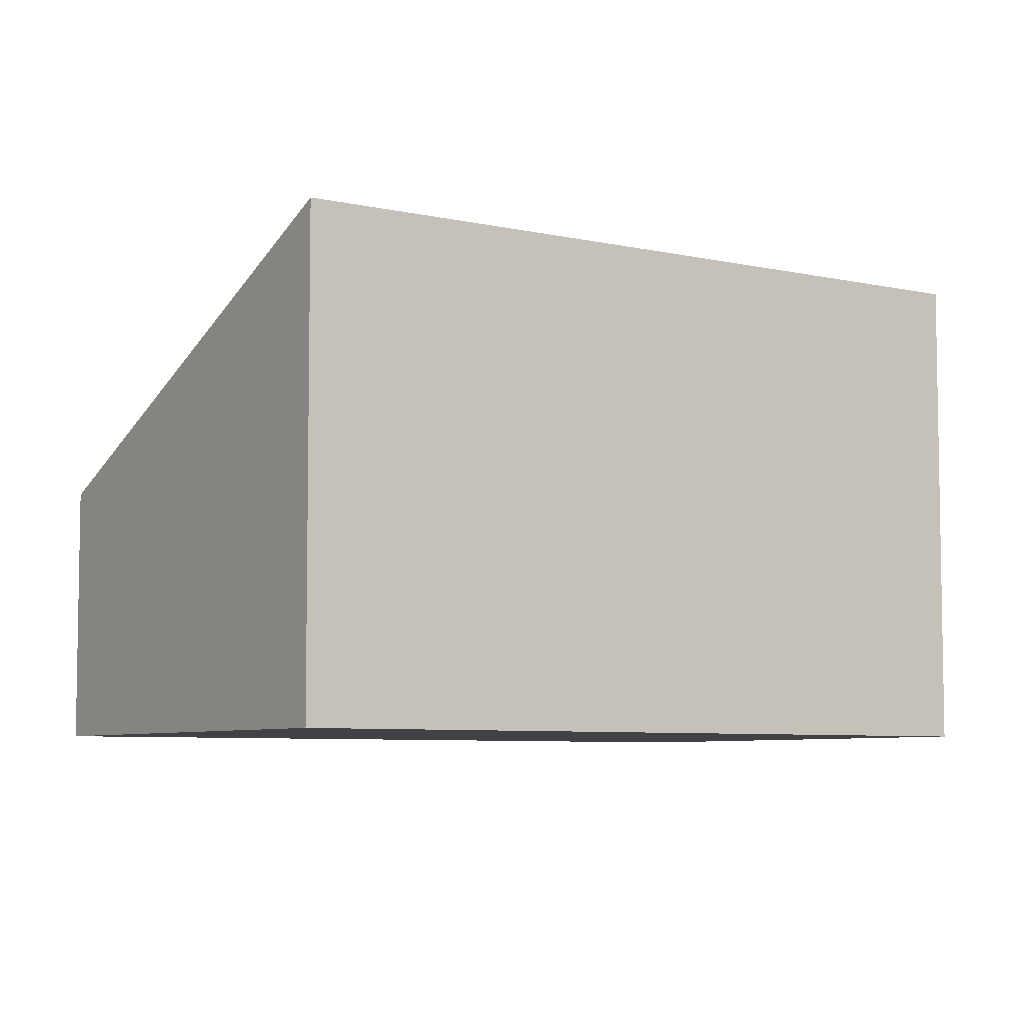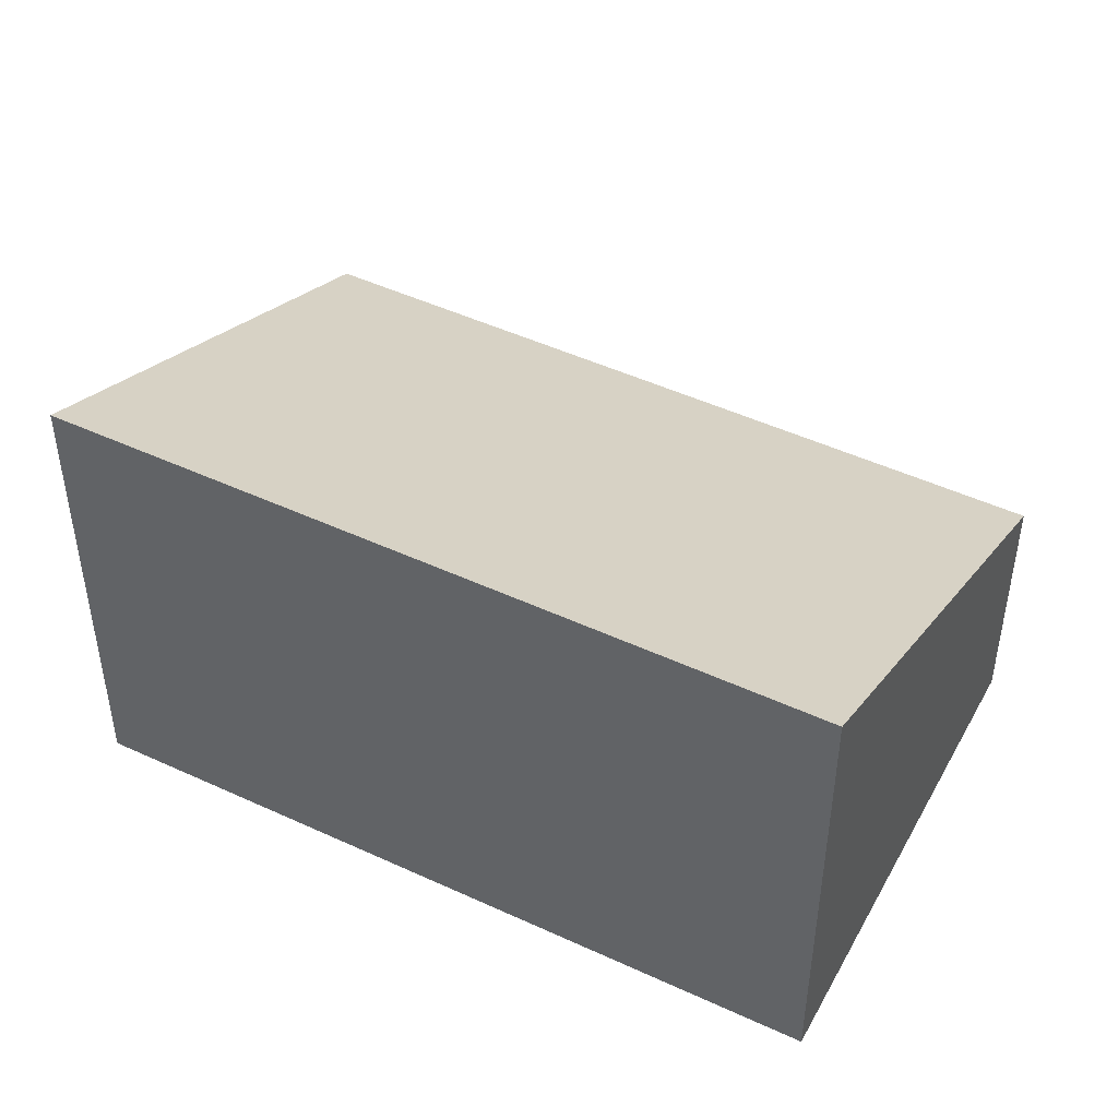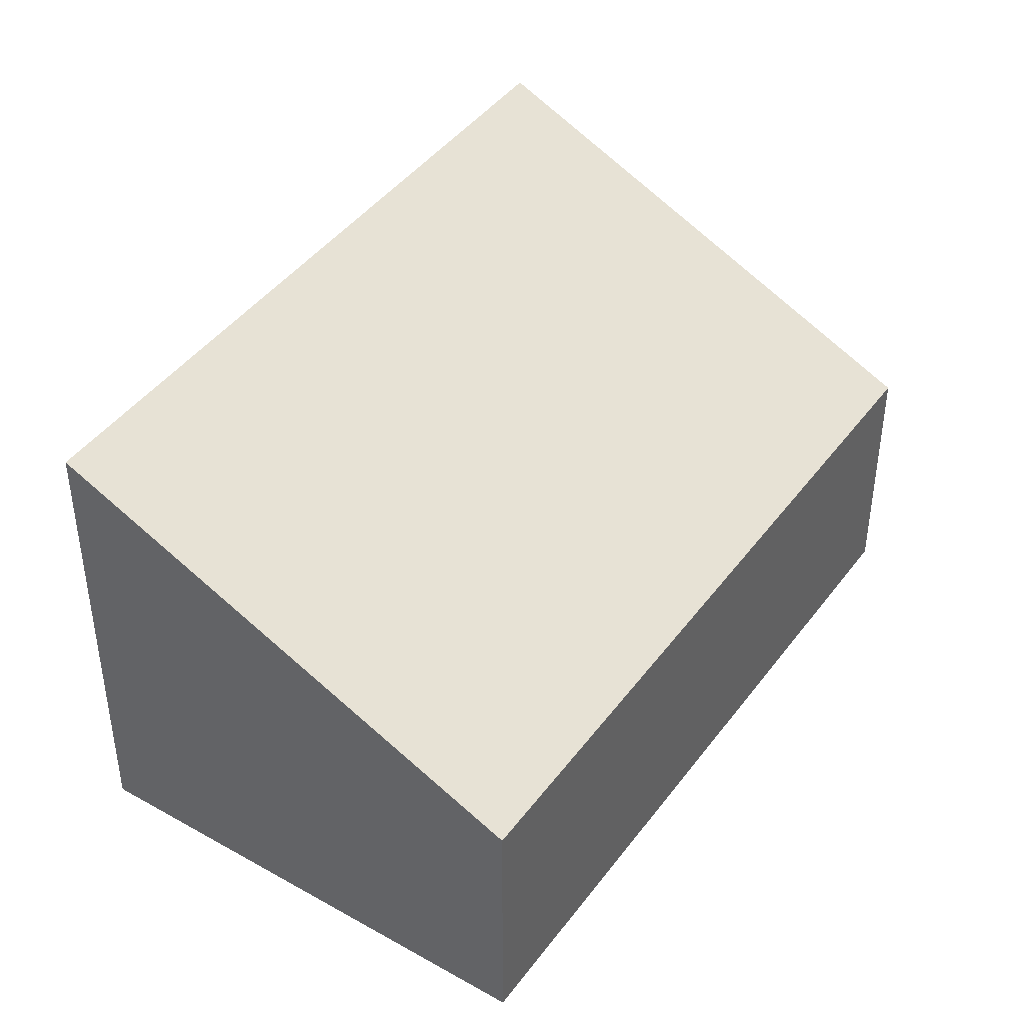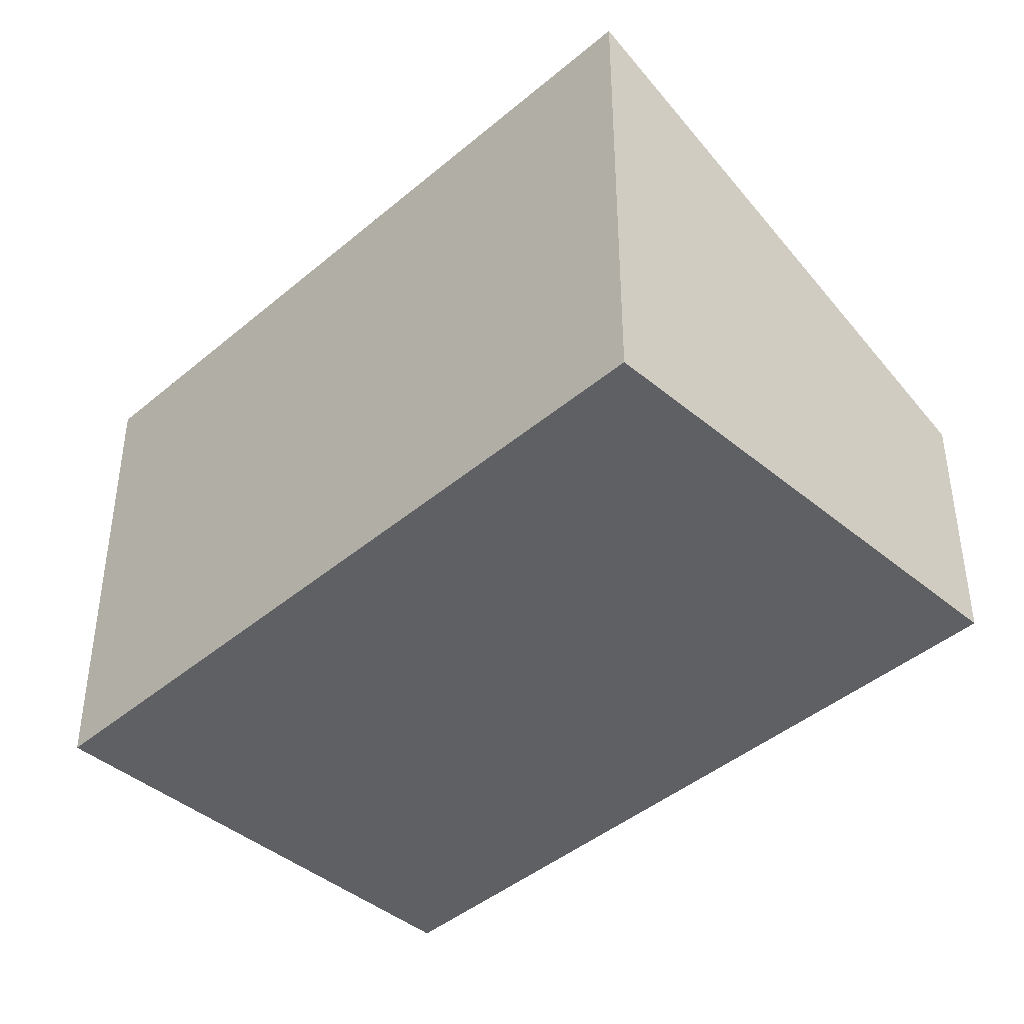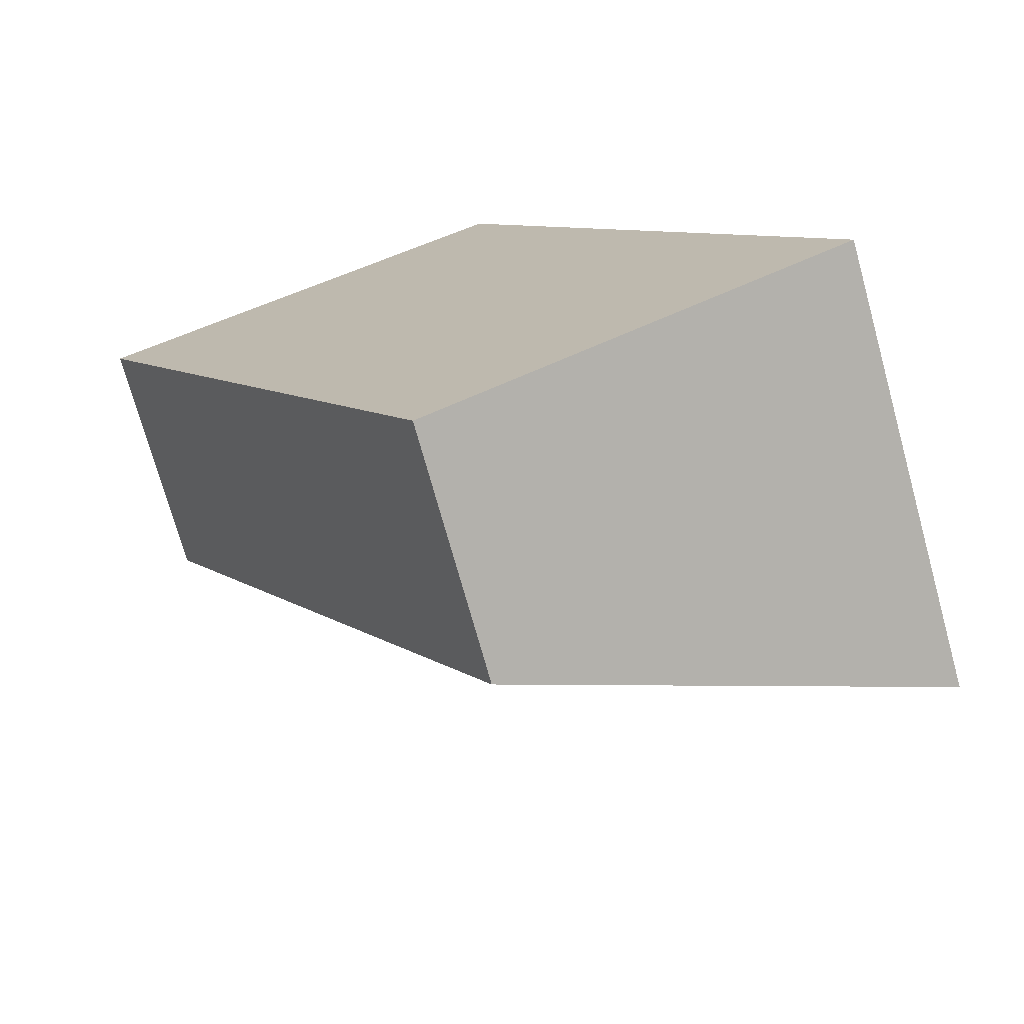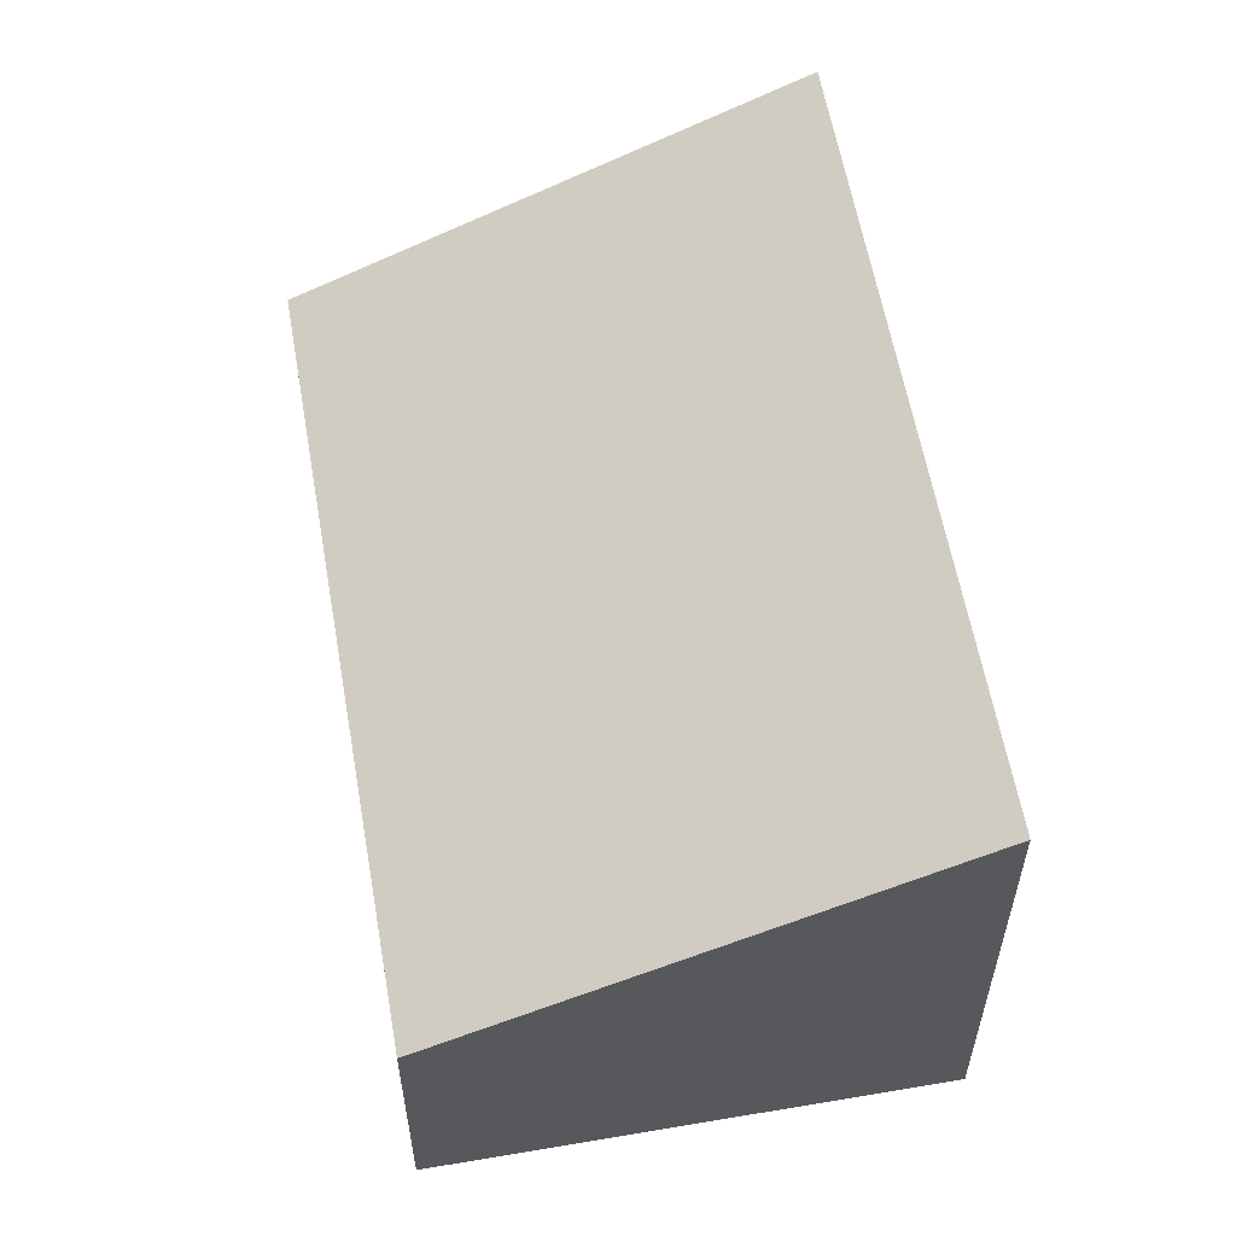
<metadata>
{"format":"obj","ext":"obj","renderer":"f3d","projection":"perspective","resolution":1024,"background":"white","views":[{"elev":-6.4,"azim":26.3,"up":"+Y"},{"elev":47.9,"azim":87.8,"up":"+Y"},{"elev":43.5,"azim":-175.9,"up":"+Y"},{"elev":-42.7,"azim":105.5,"up":"+Y"},{"elev":-73.0,"azim":15.5,"up":"+Z"},{"elev":59.0,"azim":-39.6,"up":"+Y"}]}
</metadata>
<code>
v  2.239 1.496 -3.927
v  2.517 2.79 1.435
v  4.756 2.79 -2.492
v  0 1.496 9.16e-17
v  4.756 1.526e-16 -2.492
v  2.239 2.405e-16 -3.927
v  0 0 0
v  2.517 -8.787e-17 1.435
g defaultobject
f 1 2 3
f 2 1 4
f 5 1 3
f 1 5 6
f 6 4 1
f 4 6 7
f 4 8 2
f 8 4 7
f 8 3 2
f 3 8 5
f 8 6 5
f 6 8 7

</code>
